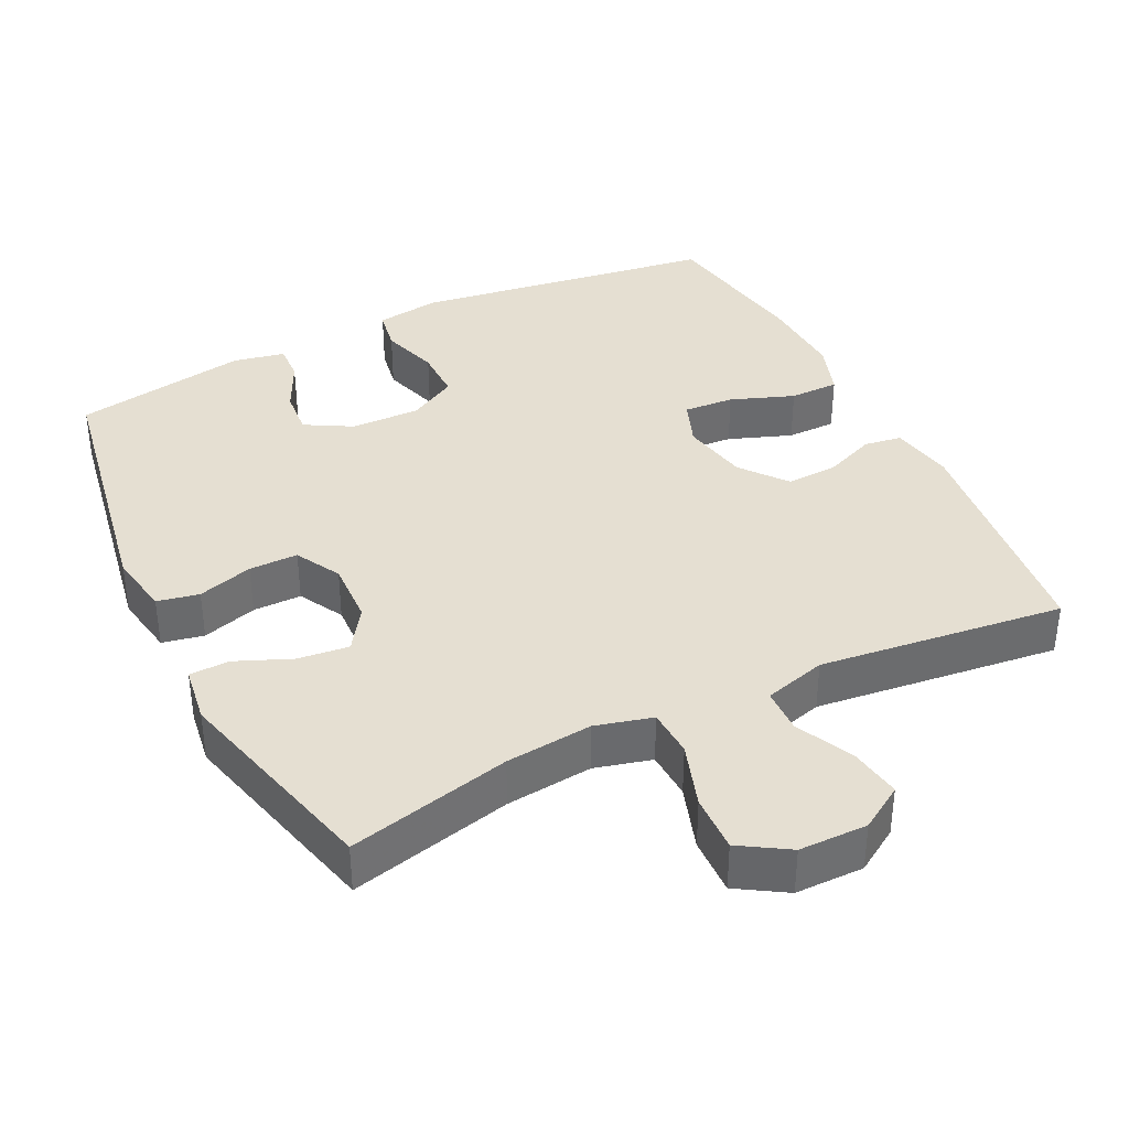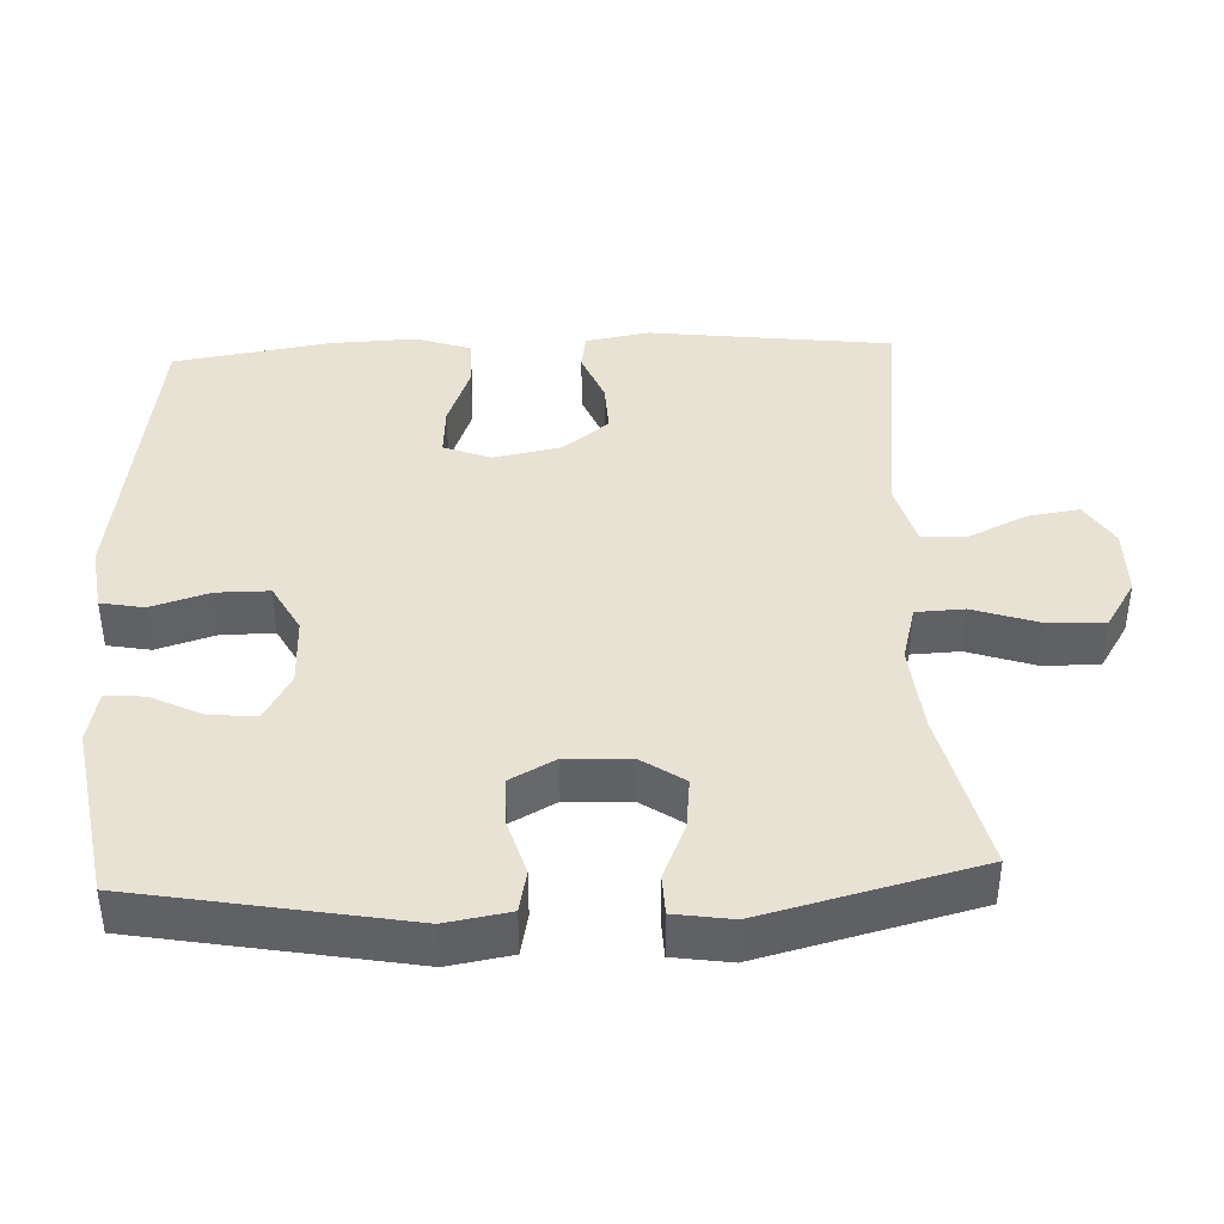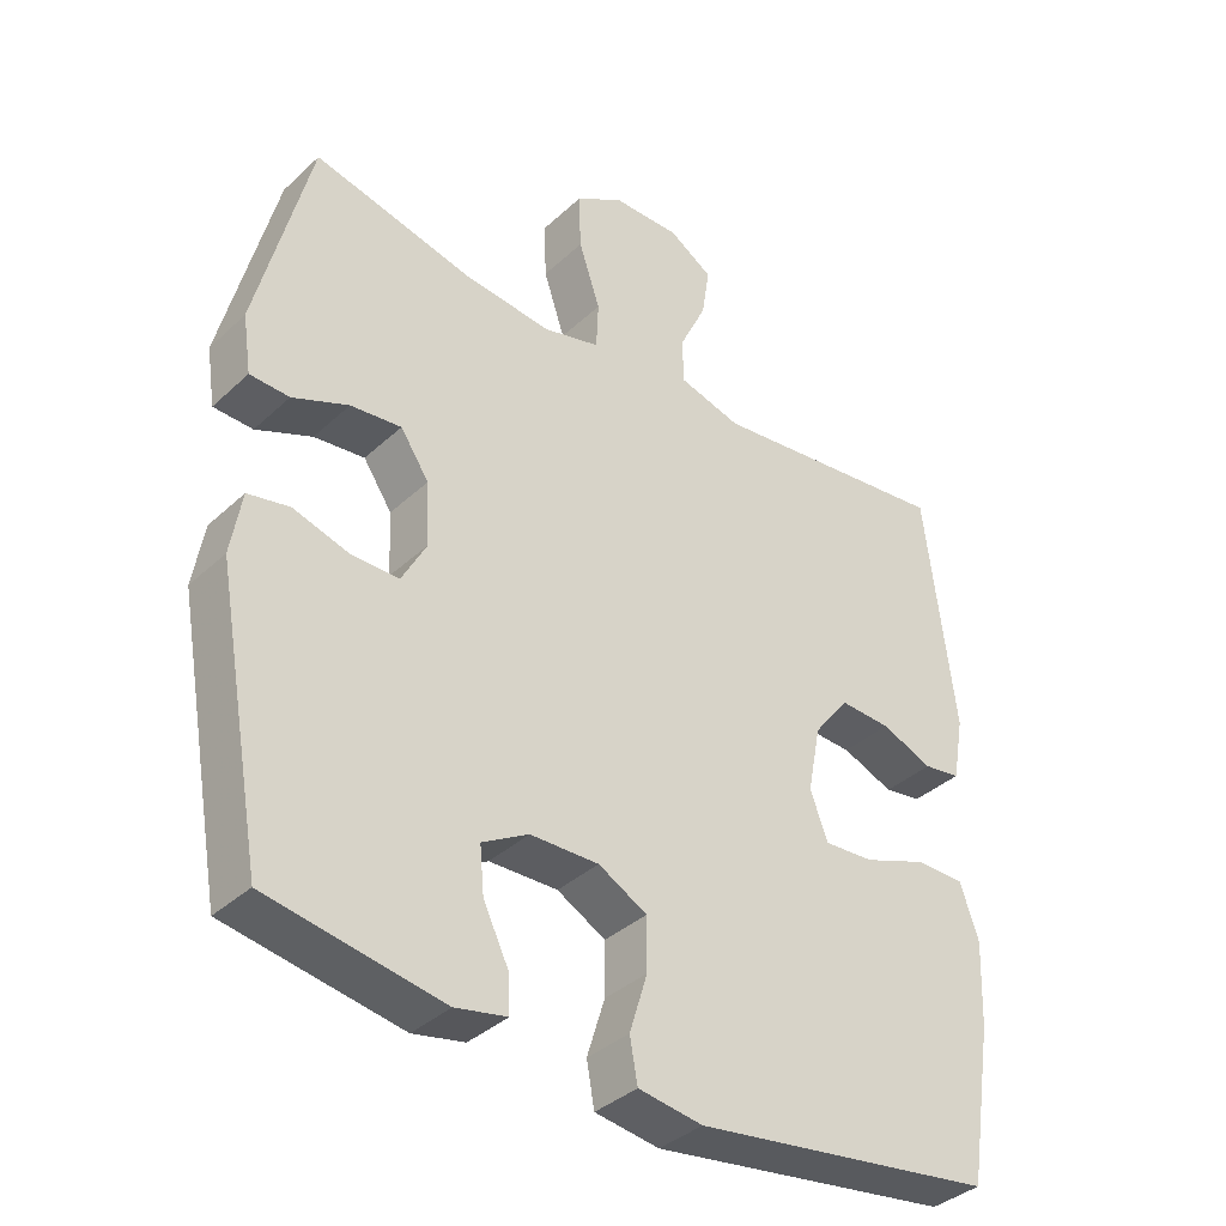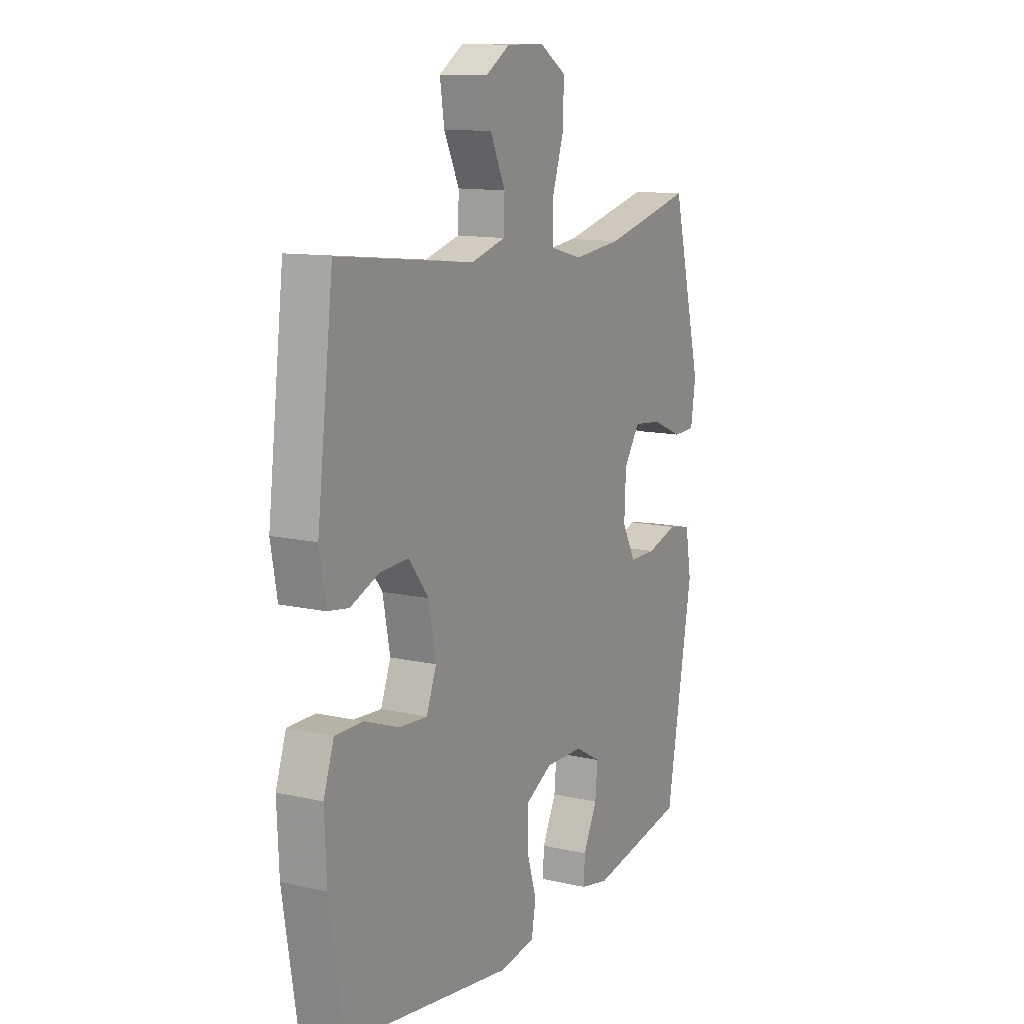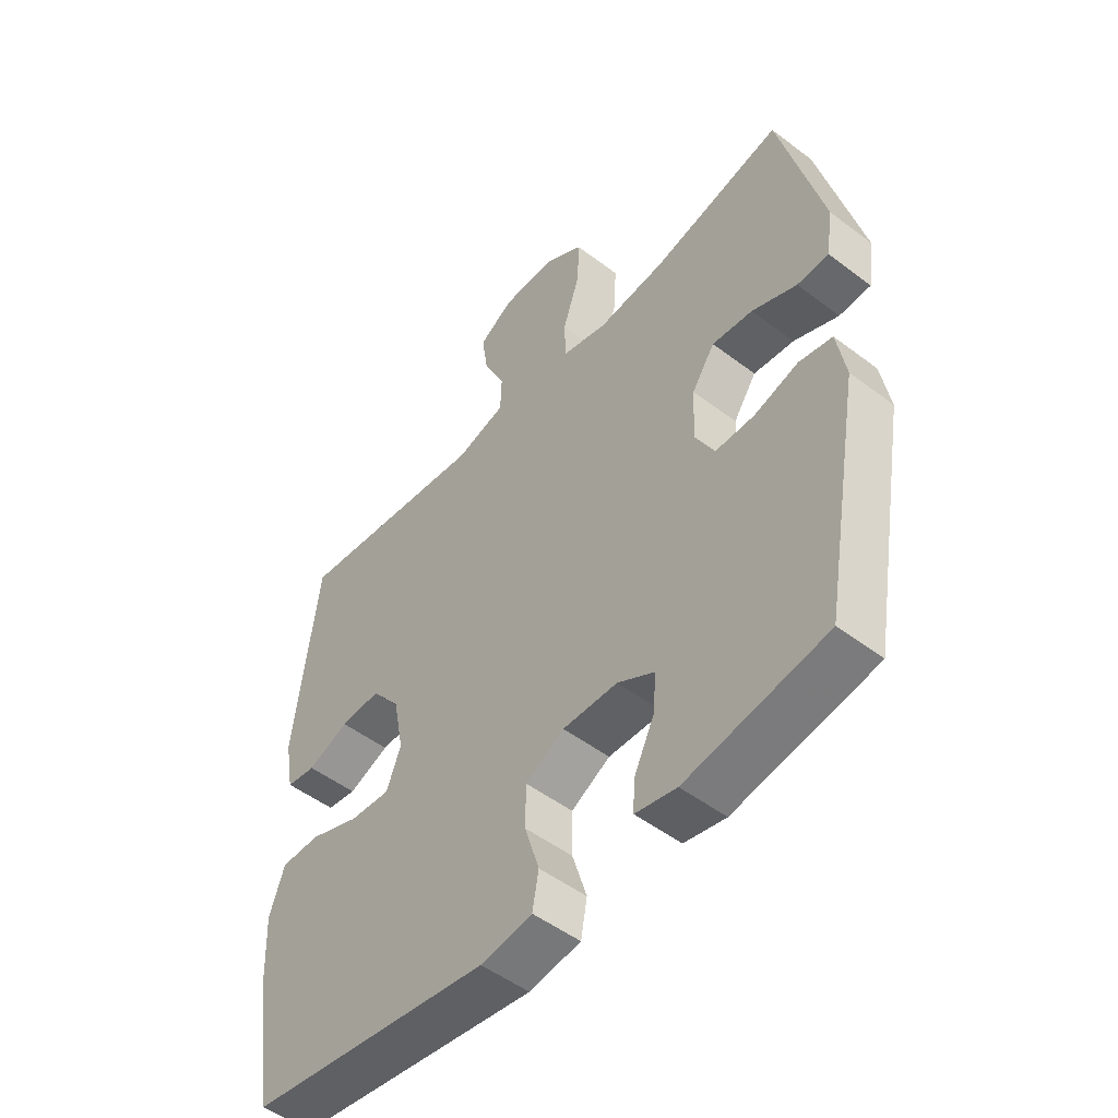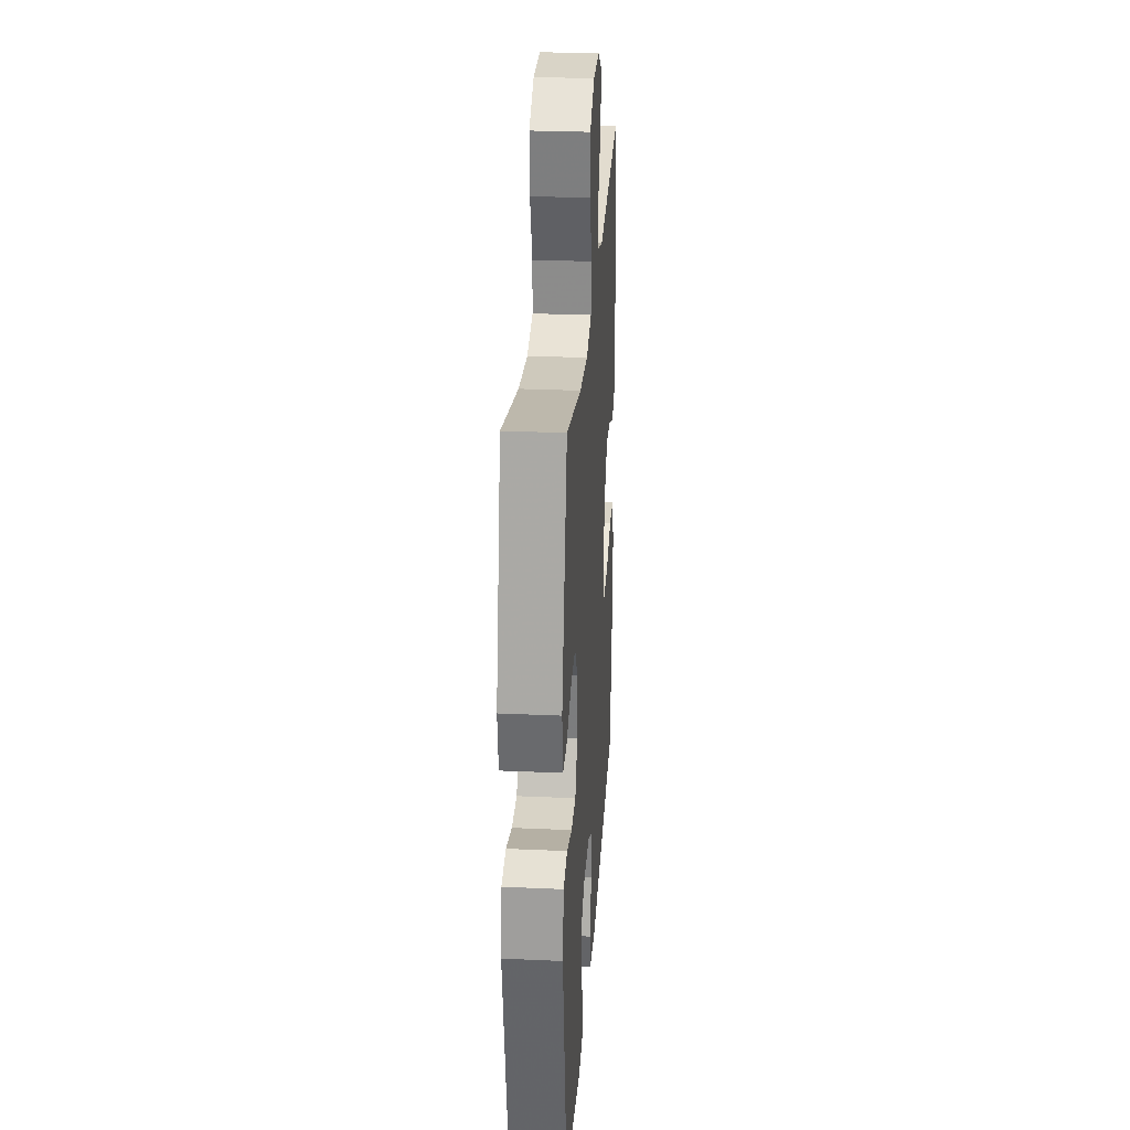
<metadata>
{"format":"obj","ext":"obj","renderer":"f3d","projection":"perspective","resolution":1024,"background":"white","views":[{"elev":37.4,"azim":-26.4,"up":"+Y"},{"elev":40.7,"azim":-92.5,"up":"+Y"},{"elev":-37.2,"azim":-40.4,"up":"+Z"},{"elev":12.5,"azim":118.0,"up":"+Z"},{"elev":-50.6,"azim":-129.7,"up":"+Z"},{"elev":28.0,"azim":-86.1,"up":"+Z"}]}
</metadata>
<code>
v -0.5 0.07 -0.5
v -0.567 0.07 -0.127
v -0.552 0.07 -0.039
v -0.494 0.07 -0.027
v -0.417 0.07 -0.05
v -0.349 0.07 -0.05
v -0.315 0.07 0.013
v -0.319 0.07 0.102
v -0.359 0.07 0.161
v -0.43 0.07 0.153
v -0.508 0.07 0.12
v -0.563 0.07 0.122
v -0.575 0.07 0.202
v -0.5 0.07 0.5
v -0.274 0.07 0.447
v -0.153 0.07 0.435
v -0.074 0.07 0.456
v -0.071 0.07 0.523
v -0.101 0.07 0.613
v -0.104 0.07 0.693
v -0.037 0.07 0.735
v 0.058 0.07 0.736
v 0.119 0.07 0.698
v 0.108 0.07 0.626
v 0.07 0.07 0.546
v 0.072 0.07 0.483
v 0.159 0.07 0.459
v 0.5 0.07 0.5
v 0.541 0.07 0.163
v 0.525 0.07 0.074
v 0.473 0.07 0.066
v 0.401 0.07 0.095
v 0.33 0.07 0.098
v 0.28 0.07 0.034
v 0.262 0.07 -0.06
v 0.287 0.07 -0.125
v 0.357 0.07 -0.12
v 0.445 0.07 -0.087
v 0.514 0.07 -0.087
v 0.54 0.07 -0.163
v 0.535 0.07 -0.282
v 0.5 0.07 -0.5
v 0.077 0.07 -0.562
v -0.013 0.07 -0.549
v -0.024 0.07 -0.489
v 0.001 0.07 -0.408
v 0.001 0.07 -0.335
v -0.067 0.07 -0.298
v -0.163 0.07 -0.3
v -0.228 0.07 -0.337
v -0.222 0.07 -0.402
v -0.187 0.07 -0.474
v -0.184 0.07 -0.527
v -0.256 0.07 -0.542
v -0.5 0 -0.5
v -0.567 0 -0.127
v -0.552 0 -0.039
v -0.494 0 -0.027
v -0.417 0 -0.05
v -0.349 0 -0.05
v -0.315 0 0.013
v -0.319 0 0.102
v -0.359 0 0.161
v -0.43 0 0.153
v -0.508 0 0.12
v -0.563 0 0.122
v -0.575 0 0.202
v -0.5 0 0.5
v -0.274 0 0.447
v -0.153 0 0.435
v -0.074 0 0.456
v -0.071 0 0.523
v -0.101 0 0.613
v -0.104 0 0.693
v -0.037 0 0.735
v 0.058 0 0.736
v 0.119 0 0.698
v 0.108 0 0.626
v 0.07 0 0.546
v 0.072 0 0.483
v 0.159 0 0.459
v 0.5 0 0.5
v 0.541 0 0.163
v 0.525 0 0.074
v 0.473 0 0.066
v 0.401 0 0.095
v 0.33 0 0.098
v 0.28 0 0.034
v 0.262 0 -0.06
v 0.287 0 -0.125
v 0.357 0 -0.12
v 0.445 0 -0.087
v 0.514 0 -0.087
v 0.54 0 -0.163
v 0.535 0 -0.282
v 0.5 0 -0.5
v 0.077 0 -0.562
v -0.013 0 -0.549
v -0.024 0 -0.489
v 0.001 0 -0.408
v 0.001 0 -0.335
v -0.067 0 -0.298
v -0.163 0 -0.3
v -0.228 0 -0.337
v -0.222 0 -0.402
v -0.187 0 -0.474
v -0.184 0 -0.527
v -0.256 0 -0.542
f 3 4 5
f 2 3 5
f 1 2 5
f 54 1 5
f 53 54 5
f 52 53 5
f 51 52 5
f 50 51 5 6
f 49 50 6 7
f 48 49 7 8
f 47 48 8
f 44 45 46
f 43 44 46
f 42 43 46
f 41 42 46
f 40 41 46
f 39 40 46
f 38 39 46
f 37 38 46
f 36 37 46 47
f 47 8 9
f 36 47 9
f 35 36 9
f 30 31 32
f 29 30 32
f 28 29 32
f 27 28 32
f 26 27 32 33
f 23 24 25
f 22 23 25
f 21 22 25
f 20 21 25
f 19 20 25
f 18 19 25
f 17 18 25 26
f 26 33 34
f 17 26 34
f 16 17 34
f 13 14 15
f 12 13 15
f 11 12 15
f 10 11 15
f 9 10 15 16
f 9 16 34 35
f 59 58 57
f 59 57 56
f 59 56 55
f 59 55 108
f 59 108 107
f 59 107 106
f 59 106 105
f 60 59 105 104
f 61 60 104 103
f 62 61 103 102
f 62 102 101
f 100 99 98
f 100 98 97
f 100 97 96
f 100 96 95
f 100 95 94
f 100 94 93
f 100 93 92
f 100 92 91
f 101 100 91 90
f 63 62 101
f 63 101 90
f 63 90 89
f 86 85 84
f 86 84 83
f 86 83 82
f 86 82 81
f 87 86 81 80
f 79 78 77
f 79 77 76
f 79 76 75
f 79 75 74
f 79 74 73
f 79 73 72
f 80 79 72 71
f 88 87 80
f 88 80 71
f 88 71 70
f 69 68 67
f 69 67 66
f 69 66 65
f 69 65 64
f 70 69 64 63
f 89 88 70 63
f 1 55 56 2
f 2 56 57 3
f 3 57 58 4
f 4 58 59 5
f 5 59 60 6
f 6 60 61 7
f 7 61 62 8
f 8 62 63 9
f 9 63 64 10
f 10 64 65 11
f 11 65 66 12
f 12 66 67 13
f 13 67 68 14
f 14 68 69 15
f 15 69 70 16
f 16 70 71 17
f 17 71 72 18
f 18 72 73 19
f 19 73 74 20
f 20 74 75 21
f 21 75 76 22
f 22 76 77 23
f 23 77 78 24
f 24 78 79 25
f 25 79 80 26
f 26 80 81 27
f 27 81 82 28
f 28 82 83 29
f 29 83 84 30
f 30 84 85 31
f 31 85 86 32
f 32 86 87 33
f 33 87 88 34
f 34 88 89 35
f 35 89 90 36
f 36 90 91 37
f 37 91 92 38
f 38 92 93 39
f 39 93 94 40
f 40 94 95 41
f 41 95 96 42
f 42 96 97 43
f 43 97 98 44
f 44 98 99 45
f 45 99 100 46
f 46 100 101 47
f 47 101 102 48
f 48 102 103 49
f 49 103 104 50
f 50 104 105 51
f 51 105 106 52
f 52 106 107 53
f 53 107 108 54
f 54 108 55 1

</code>
